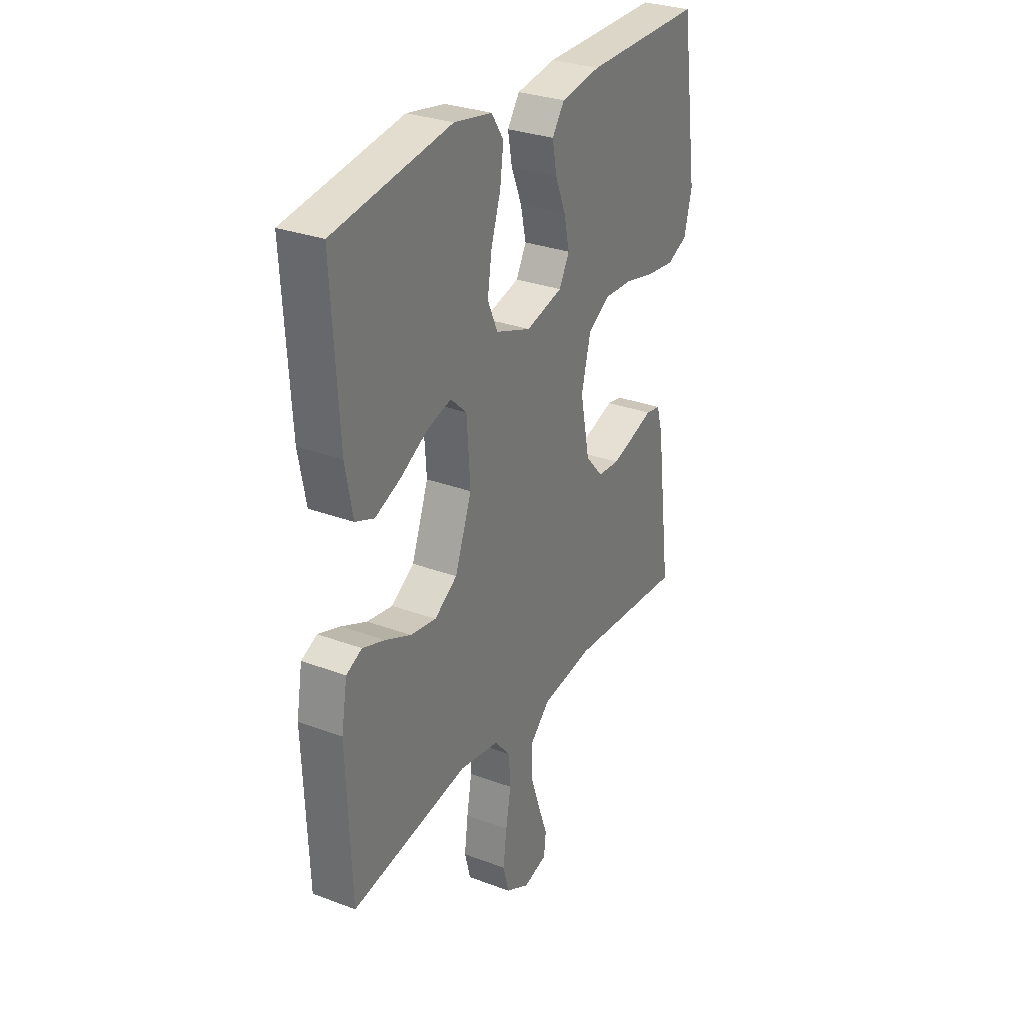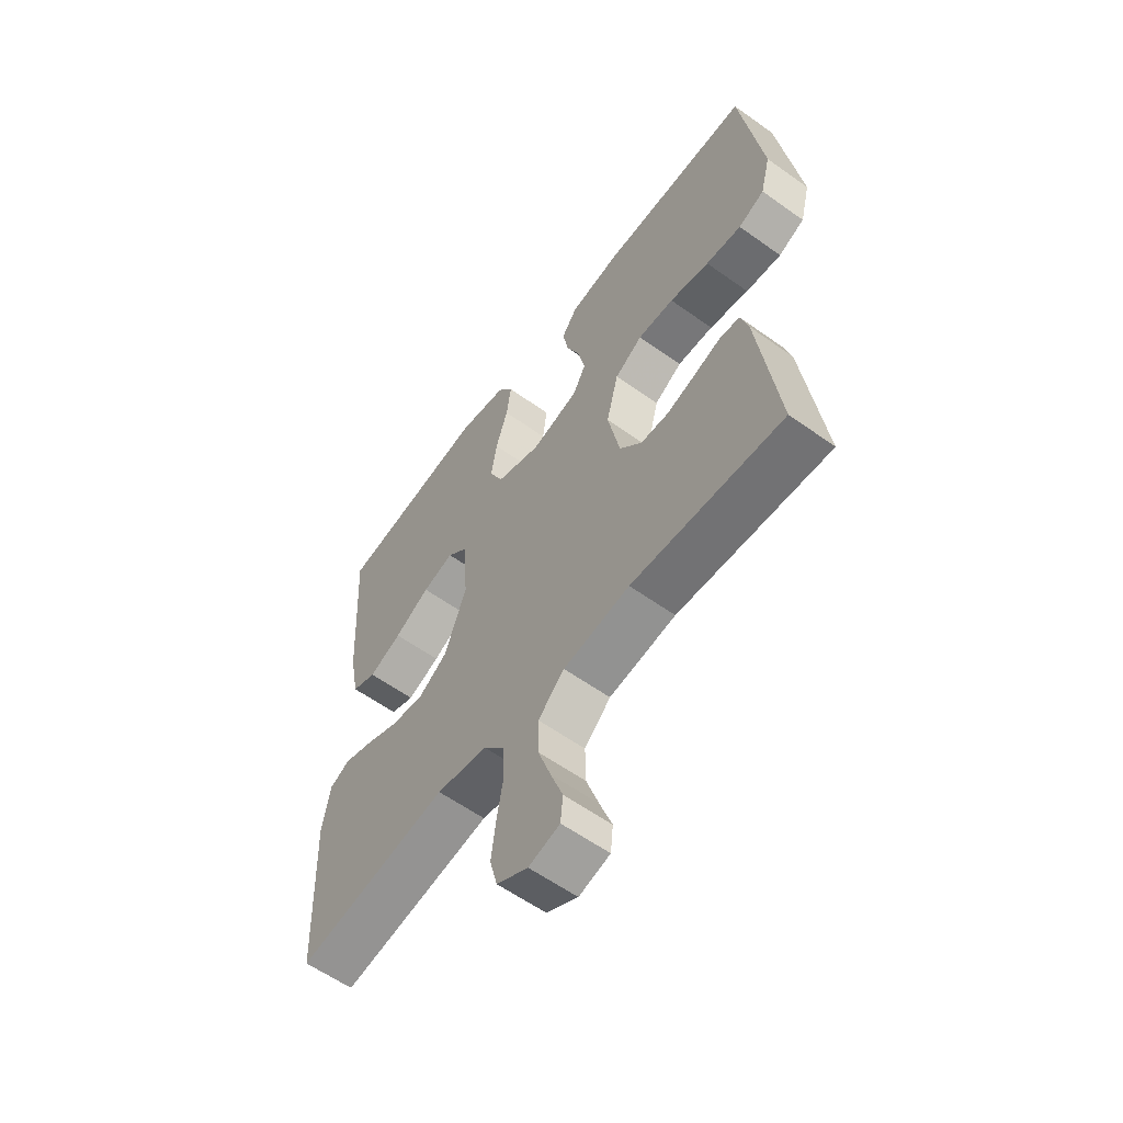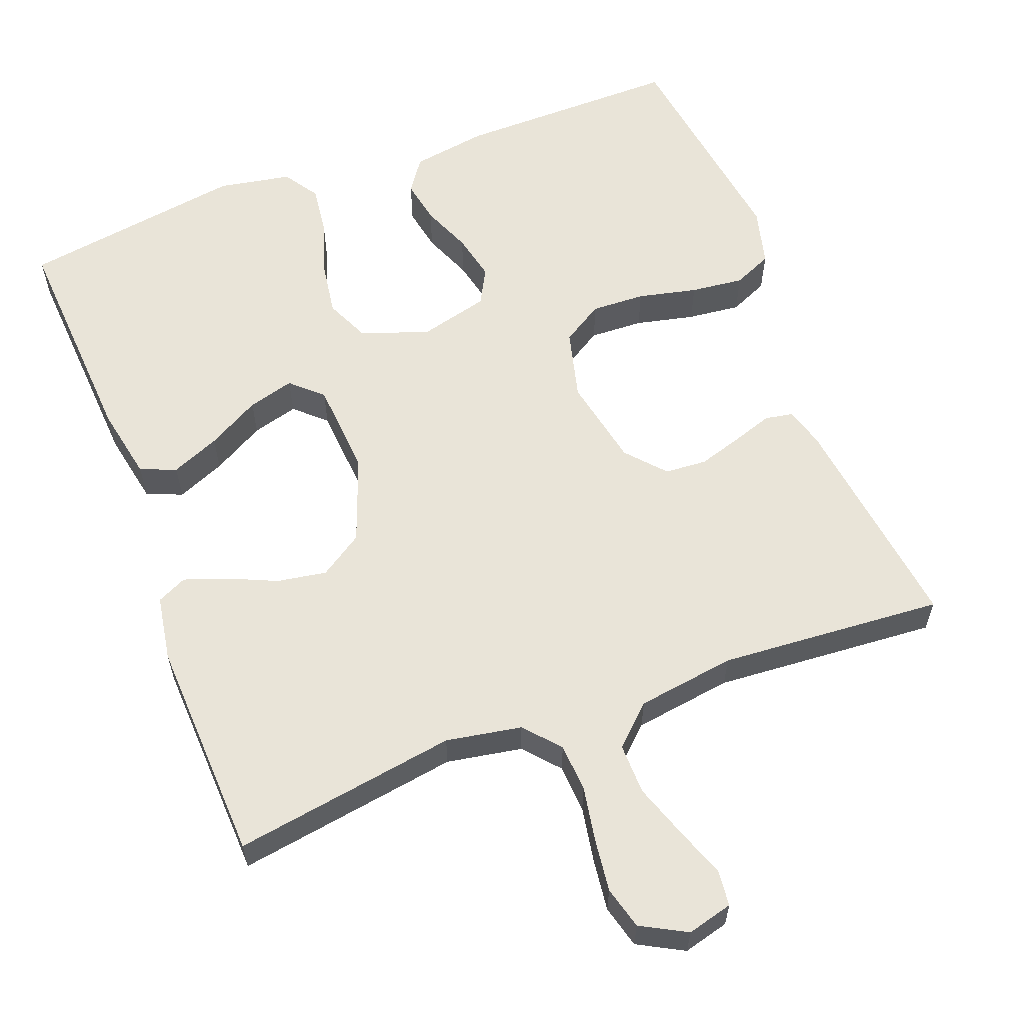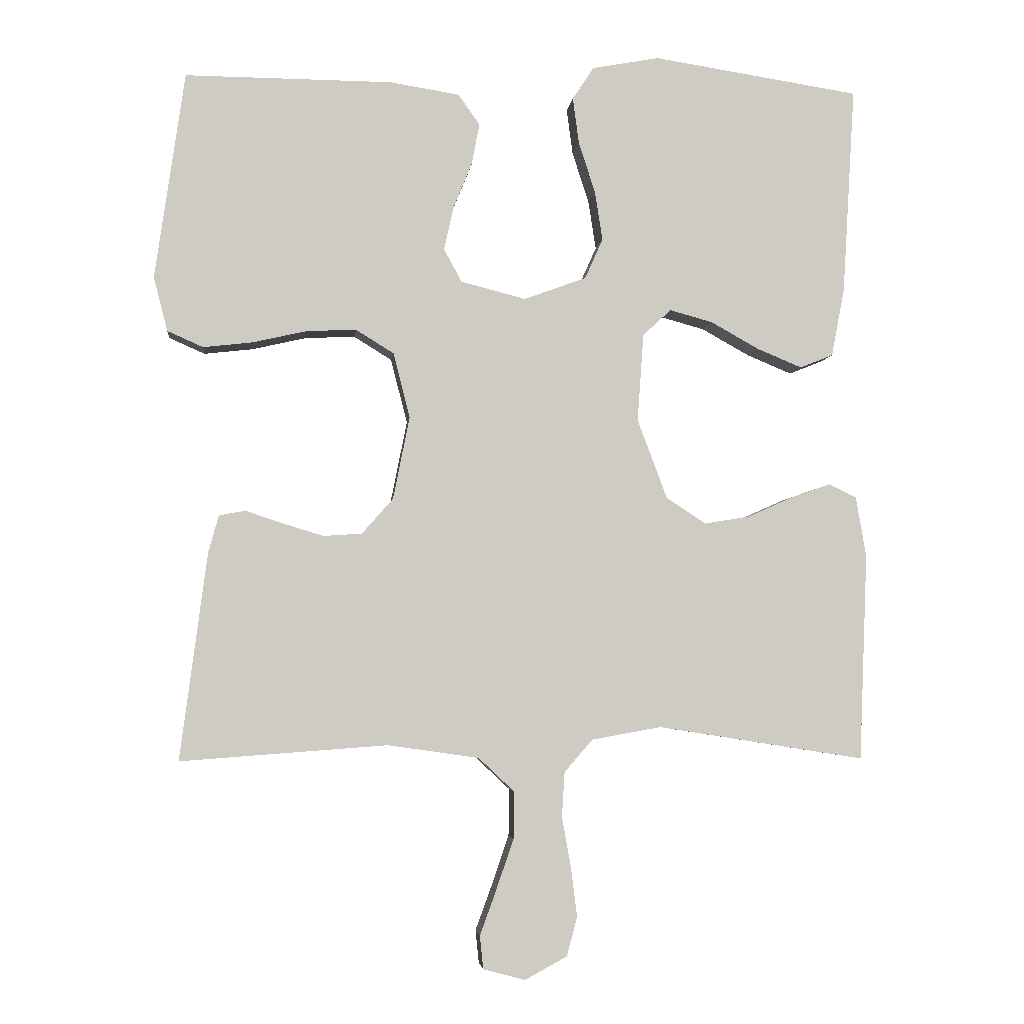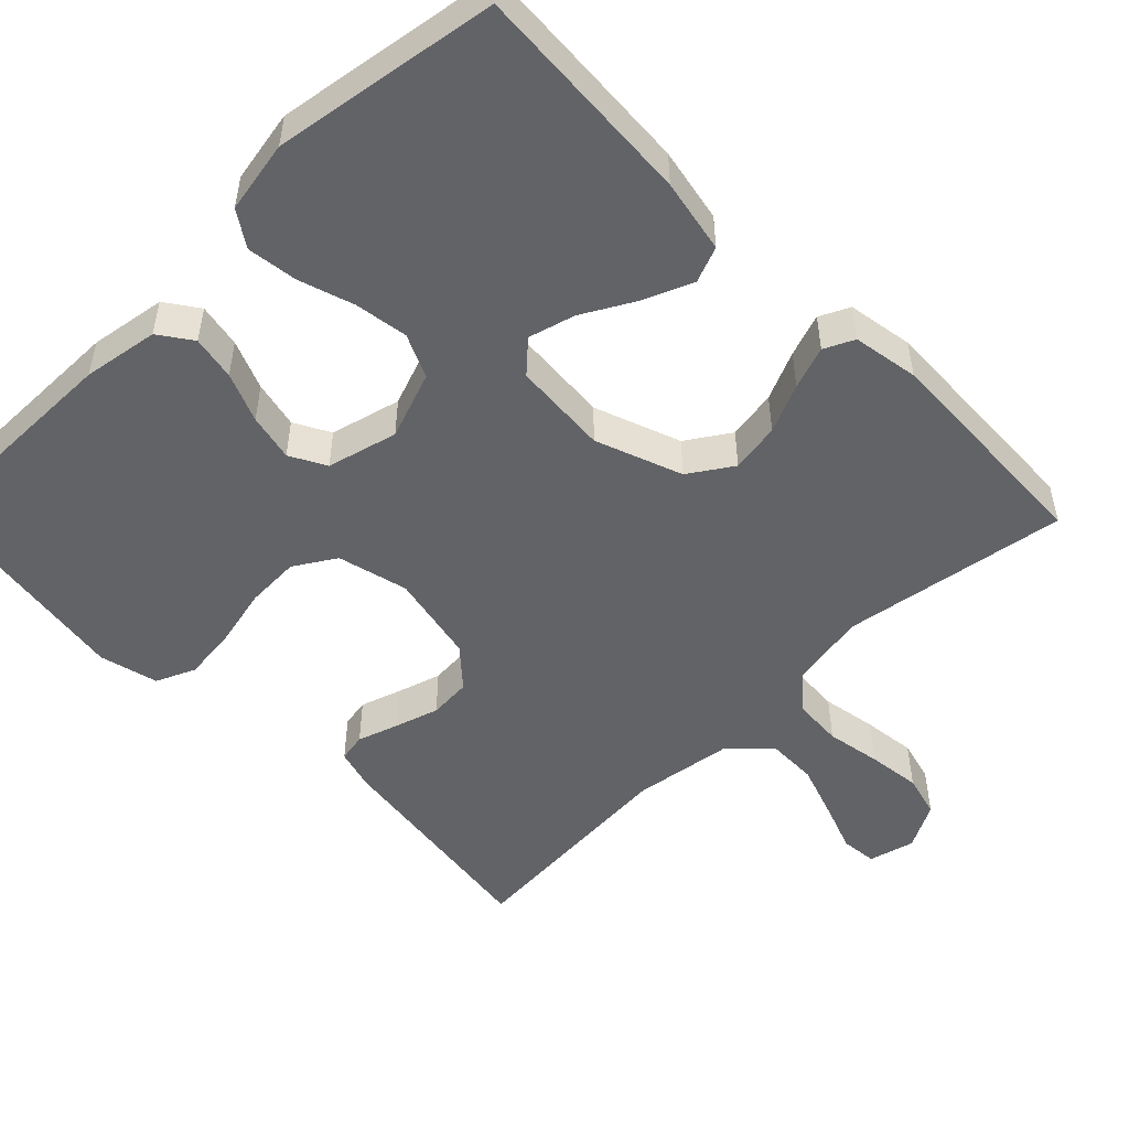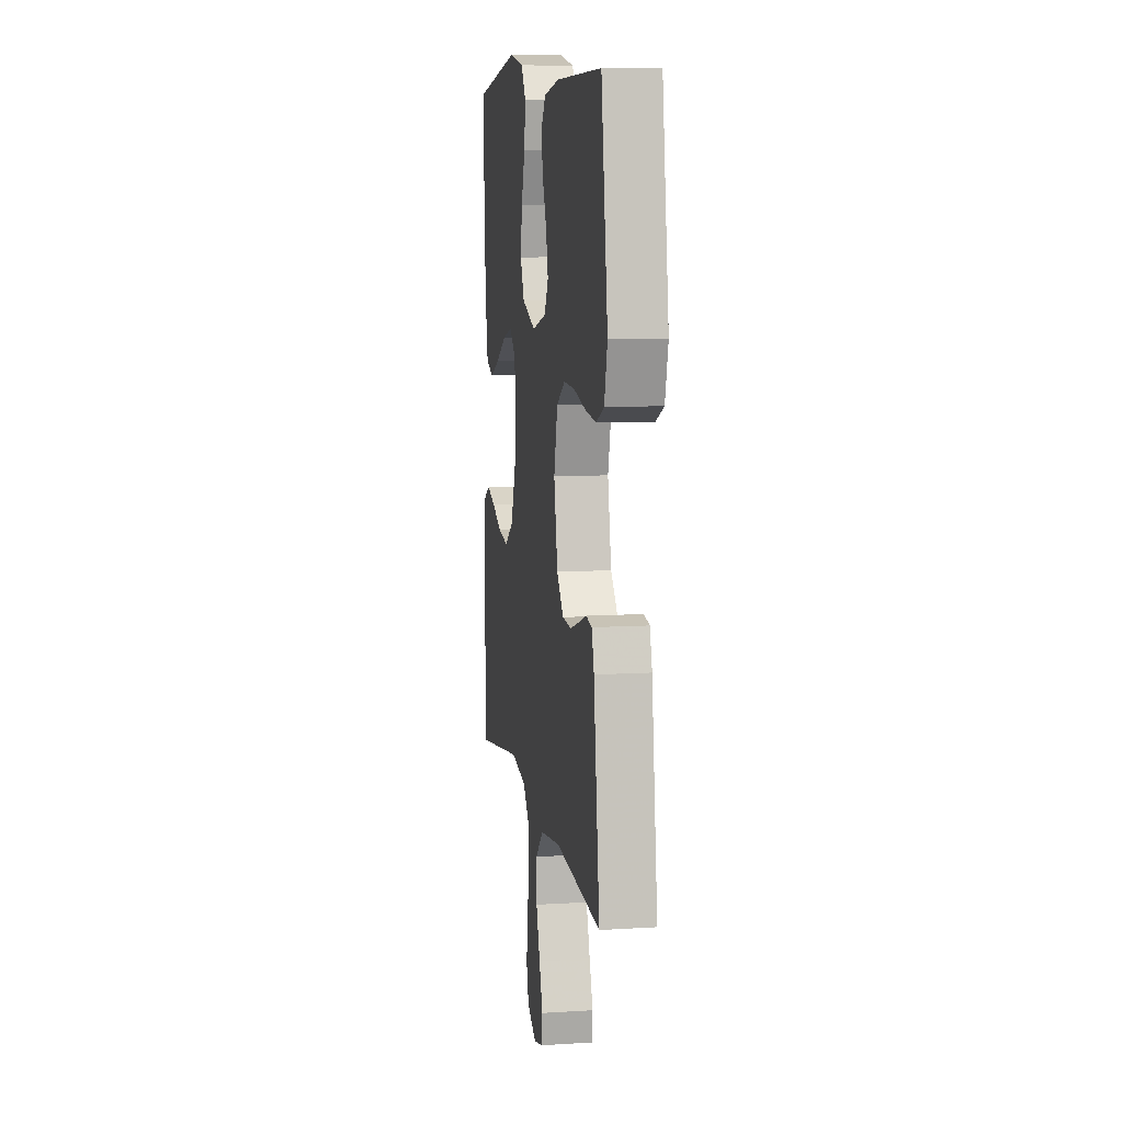
<metadata>
{"format":"obj","ext":"obj","renderer":"f3d","projection":"perspective","resolution":1024,"background":"white","views":[{"elev":29.9,"azim":118.7,"up":"+Z"},{"elev":-59.3,"azim":-126.3,"up":"+Z"},{"elev":59.9,"azim":159.1,"up":"+Y"},{"elev":-4.0,"azim":-6.1,"up":"+Z"},{"elev":-50.9,"azim":44.4,"up":"+Y"},{"elev":9.0,"azim":-99.4,"up":"+Z"}]}
</metadata>
<code>
v -0.5 0.07 0.5
v -0.2 0.07 0.498
v -0.099 0.07 0.482
v -0.068 0.07 0.438
v -0.079 0.07 0.379
v -0.106 0.07 0.313
v -0.12 0.07 0.25
v -0.094 0.07 0.202
v 0 0.07 0.178
v 0.09 0.07 0.211
v 0.116 0.07 0.269
v 0.105 0.07 0.34
v 0.081 0.07 0.414
v 0.072 0.07 0.481
v 0.103 0.07 0.528
v 0.2 0.07 0.546
v 0.5 0.07 0.5
v 0.482 0.07 0.2
v 0.463 0.07 0.101
v 0.415 0.07 0.082
v 0.35 0.07 0.109
v 0.28 0.07 0.148
v 0.218 0.07 0.165
v 0.177 0.07 0.127
v 0.168 0.07 0
v 0.211 0.07 -0.115
v 0.269 0.07 -0.153
v 0.335 0.07 -0.142
v 0.4 0.07 -0.113
v 0.457 0.07 -0.093
v 0.497 0.07 -0.112
v 0.512 0.07 -0.2
v 0.5 0.07 -0.5
v 0.2 0.07 -0.453
v 0.099 0.07 -0.471
v 0.058 0.07 -0.518
v 0.054 0.07 -0.583
v 0.067 0.07 -0.656
v 0.076 0.07 -0.727
v 0.061 0.07 -0.784
v 0 0.07 -0.817
v -0.061 0.07 -0.801
v -0.066 0.07 -0.753
v -0.042 0.07 -0.687
v -0.017 0.07 -0.614
v -0.016 0.07 -0.546
v -0.068 0.07 -0.497
v -0.2 0.07 -0.478
v -0.5 0.07 -0.5
v -0.461 0.07 -0.2
v -0.446 0.07 -0.146
v -0.408 0.07 -0.139
v -0.354 0.07 -0.157
v -0.295 0.07 -0.175
v -0.239 0.07 -0.171
v -0.194 0.07 -0.12
v -0.17 0.07 0
v -0.194 0.07 0.094
v -0.249 0.07 0.128
v -0.321 0.07 0.125
v -0.4 0.07 0.107
v -0.471 0.07 0.099
v -0.523 0.07 0.122
v -0.543 0.07 0.2
v -0.5 0 0.5
v -0.2 0 0.498
v -0.099 0 0.482
v -0.068 0 0.438
v -0.079 0 0.379
v -0.106 0 0.313
v -0.12 0 0.25
v -0.094 0 0.202
v 0 0 0.178
v 0.09 0 0.211
v 0.116 0 0.269
v 0.105 0 0.34
v 0.081 0 0.414
v 0.072 0 0.481
v 0.103 0 0.528
v 0.2 0 0.546
v 0.5 0 0.5
v 0.482 0 0.2
v 0.463 0 0.101
v 0.415 0 0.082
v 0.35 0 0.109
v 0.28 0 0.148
v 0.218 0 0.165
v 0.177 0 0.127
v 0.168 0 0
v 0.211 0 -0.115
v 0.269 0 -0.153
v 0.335 0 -0.142
v 0.4 0 -0.113
v 0.457 0 -0.093
v 0.497 0 -0.112
v 0.512 0 -0.2
v 0.5 0 -0.5
v 0.2 0 -0.453
v 0.099 0 -0.471
v 0.058 0 -0.518
v 0.054 0 -0.583
v 0.067 0 -0.656
v 0.076 0 -0.727
v 0.061 0 -0.784
v 0 0 -0.817
v -0.061 0 -0.801
v -0.066 0 -0.753
v -0.042 0 -0.687
v -0.017 0 -0.614
v -0.016 0 -0.546
v -0.068 0 -0.497
v -0.2 0 -0.478
v -0.5 0 -0.5
v -0.461 0 -0.2
v -0.446 0 -0.146
v -0.408 0 -0.139
v -0.354 0 -0.157
v -0.295 0 -0.175
v -0.239 0 -0.171
v -0.194 0 -0.12
v -0.17 0 0
v -0.194 0 0.094
v -0.249 0 0.128
v -0.321 0 0.125
v -0.4 0 0.107
v -0.471 0 0.099
v -0.523 0 0.122
v -0.543 0 0.2
f 60 61 62 63
f 59 60 63 64
f 50 51 52 53
f 48 49 50 53
f 47 48 53 54
f 46 47 54 55
f 41 42 43 44
f 41 44 45
f 40 41 45 46
f 37 38 39 40
f 31 32 33 34
f 31 34 35
f 28 29 30 31
f 28 31 35
f 27 28 35 36
f 19 20 21 22
f 19 22 23
f 18 19 23
f 17 18 23
f 16 17 23 24
f 12 13 14 15
f 11 12 15 16
f 3 4 5 6
f 3 6 7
f 2 3 7
f 59 64 1 2
f 58 59 2 7
f 57 58 7 8
f 56 57 8 9
f 46 55 56
f 46 56 9 10
f 37 40 46
f 36 37 46 10
f 26 27 36
f 25 26 36
f 25 36 10 11
f 11 16 24 25
f 127 126 125 124
f 128 127 124 123
f 117 116 115 114
f 117 114 113 112
f 118 117 112 111
f 119 118 111 110
f 108 107 106 105
f 109 108 105
f 110 109 105 104
f 104 103 102 101
f 98 97 96 95
f 99 98 95
f 95 94 93 92
f 99 95 92
f 100 99 92 91
f 86 85 84 83
f 87 86 83
f 87 83 82
f 87 82 81
f 88 87 81 80
f 79 78 77 76
f 80 79 76 75
f 70 69 68 67
f 71 70 67
f 71 67 66
f 66 65 128 123
f 71 66 123 122
f 72 71 122 121
f 73 72 121 120
f 120 119 110
f 74 73 120 110
f 110 104 101
f 74 110 101 100
f 100 91 90
f 100 90 89
f 75 74 100 89
f 89 88 80 75
f 1 65 66 2
f 2 66 67 3
f 3 67 68 4
f 4 68 69 5
f 5 69 70 6
f 6 70 71 7
f 7 71 72 8
f 8 72 73 9
f 9 73 74 10
f 10 74 75 11
f 11 75 76 12
f 12 76 77 13
f 13 77 78 14
f 14 78 79 15
f 15 79 80 16
f 16 80 81 17
f 17 81 82 18
f 18 82 83 19
f 19 83 84 20
f 20 84 85 21
f 21 85 86 22
f 22 86 87 23
f 23 87 88 24
f 24 88 89 25
f 25 89 90 26
f 26 90 91 27
f 27 91 92 28
f 28 92 93 29
f 29 93 94 30
f 30 94 95 31
f 31 95 96 32
f 32 96 97 33
f 33 97 98 34
f 34 98 99 35
f 35 99 100 36
f 36 100 101 37
f 37 101 102 38
f 38 102 103 39
f 39 103 104 40
f 40 104 105 41
f 41 105 106 42
f 42 106 107 43
f 43 107 108 44
f 44 108 109 45
f 45 109 110 46
f 46 110 111 47
f 47 111 112 48
f 48 112 113 49
f 49 113 114 50
f 50 114 115 51
f 51 115 116 52
f 52 116 117 53
f 53 117 118 54
f 54 118 119 55
f 55 119 120 56
f 56 120 121 57
f 57 121 122 58
f 58 122 123 59
f 59 123 124 60
f 60 124 125 61
f 61 125 126 62
f 62 126 127 63
f 63 127 128 64
f 64 128 65 1

</code>
